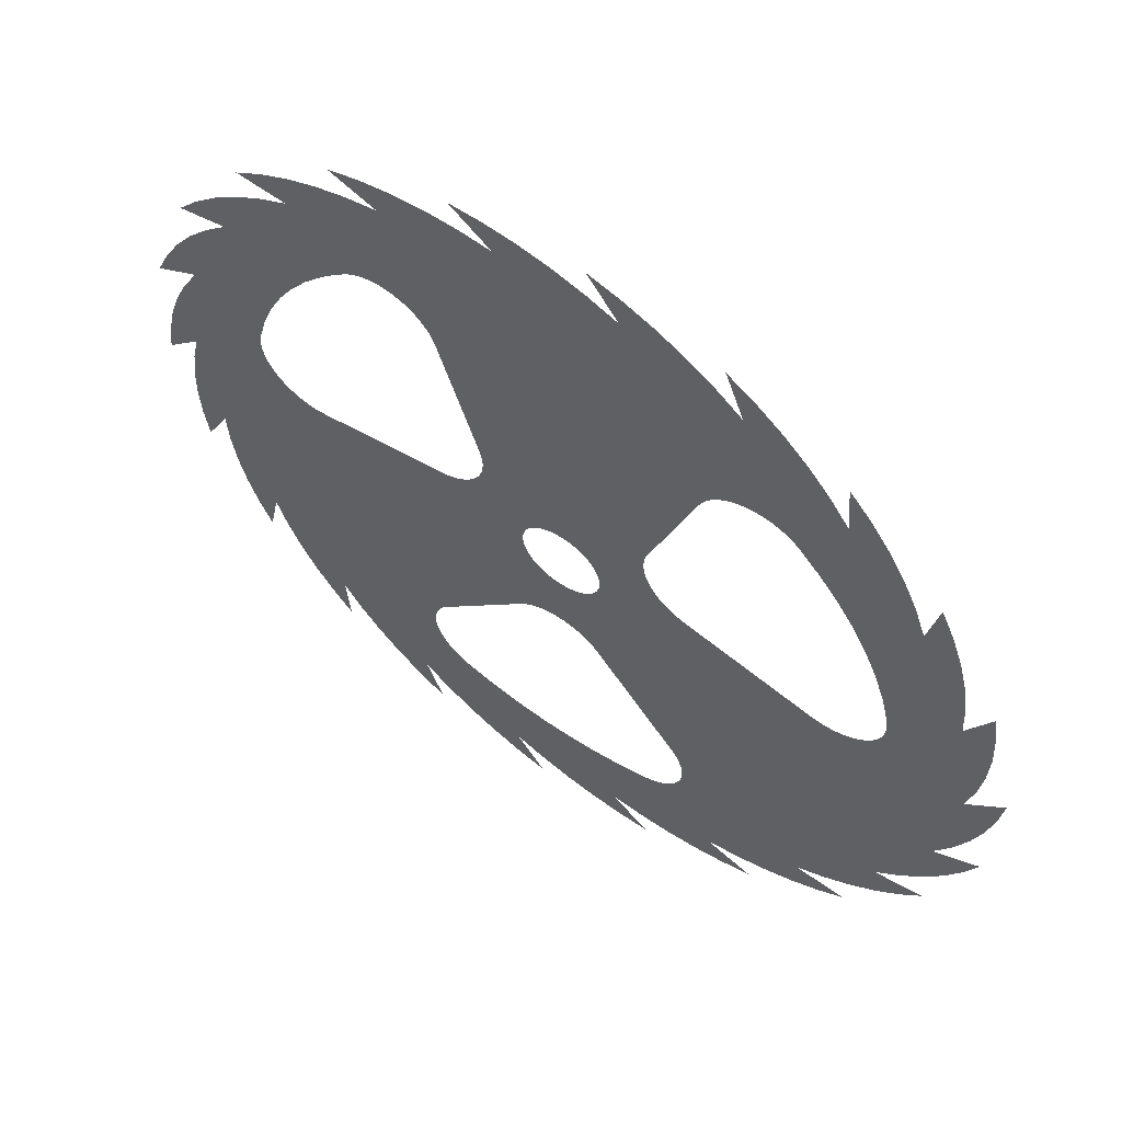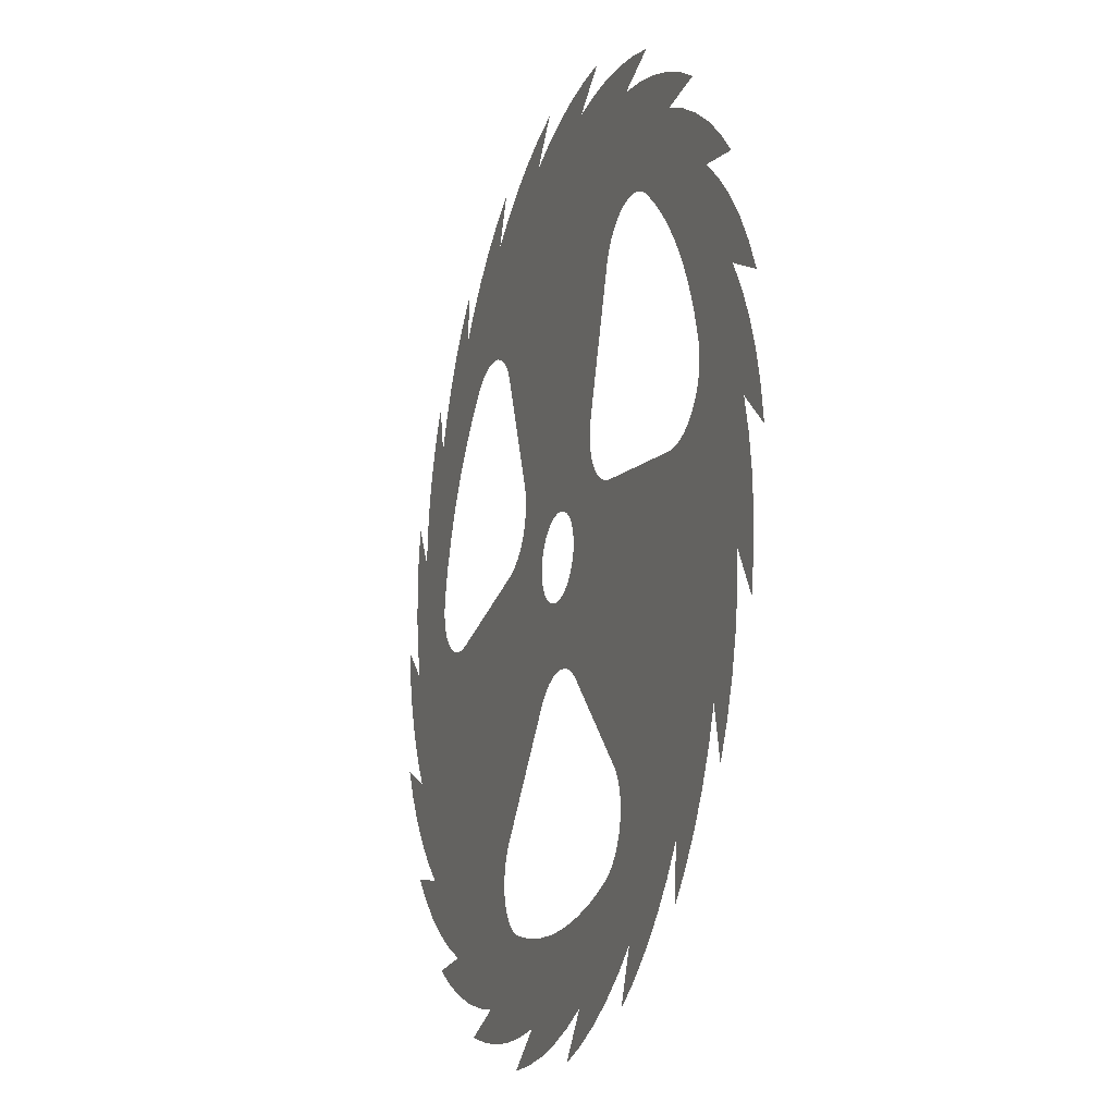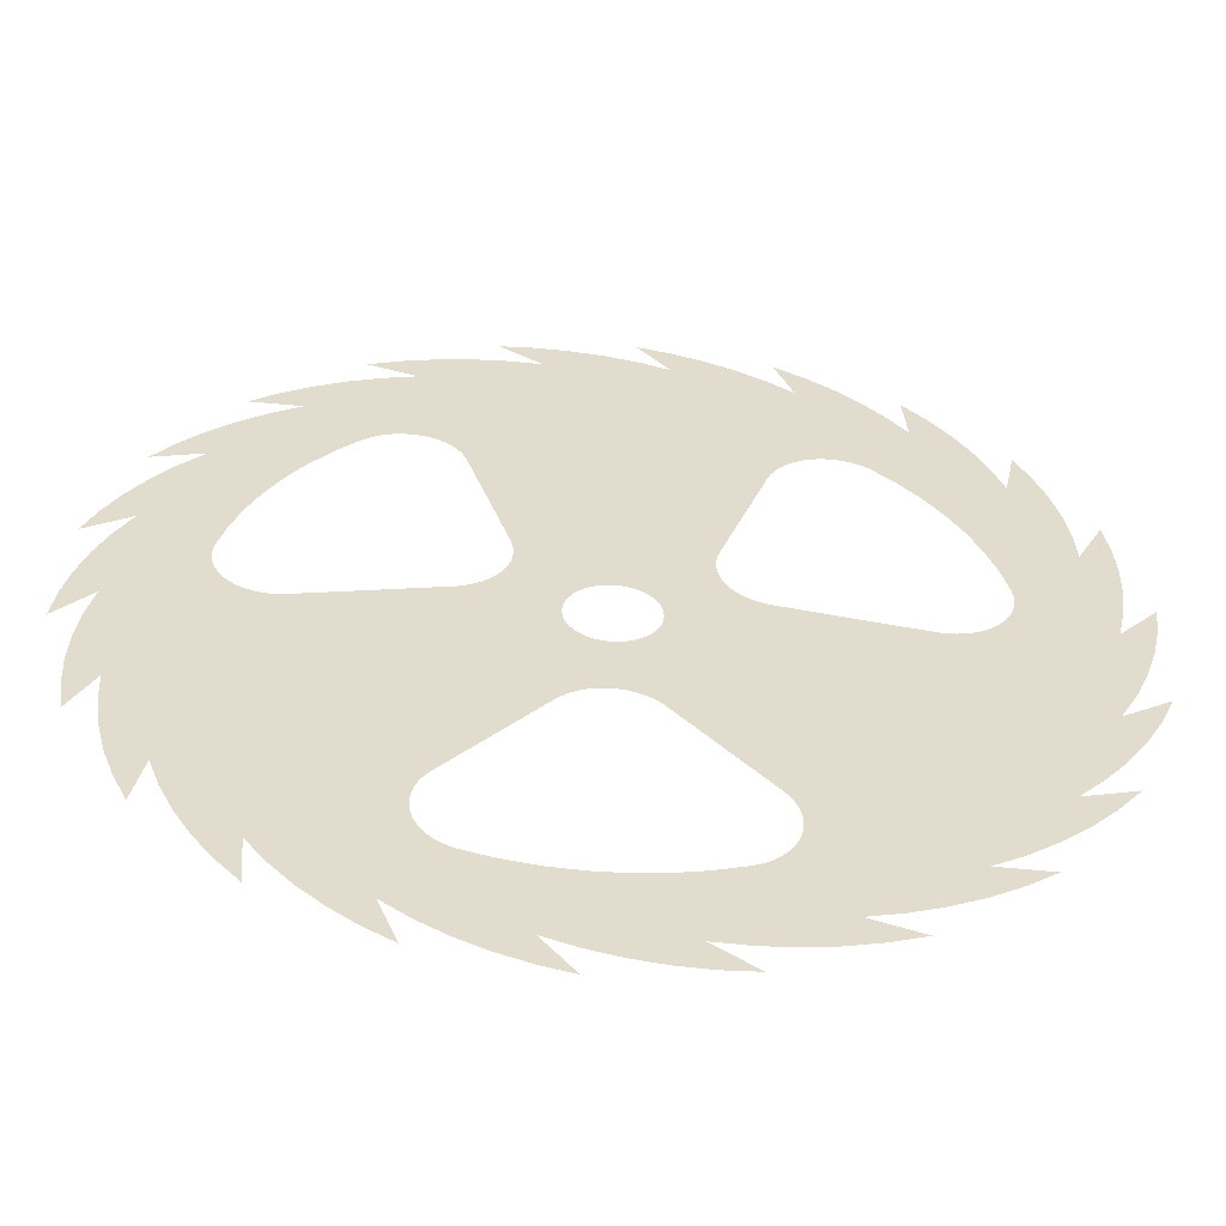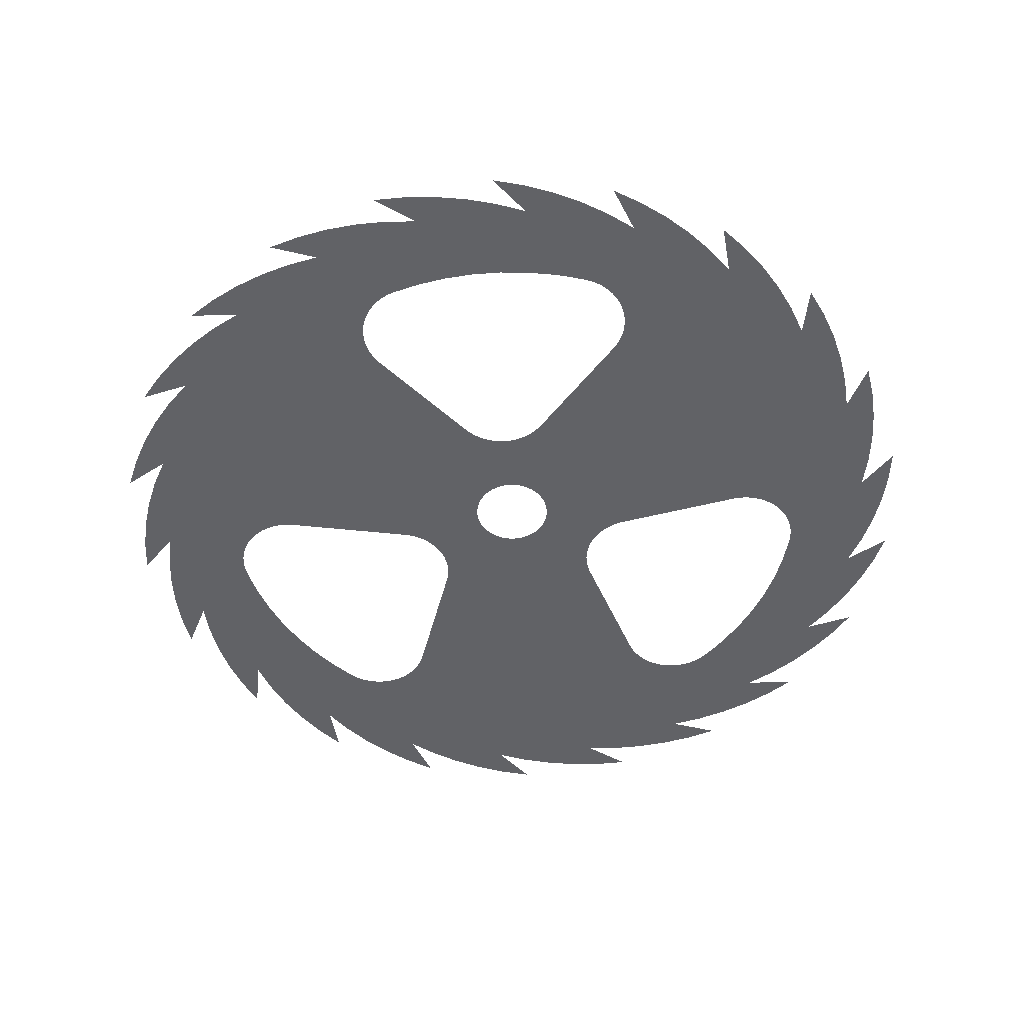
<metadata>
{"format":"obj","ext":"obj","renderer":"f3d","projection":"perspective","resolution":1024,"background":"white","views":[{"elev":60.1,"azim":-144.8,"up":"+Y"},{"elev":-19.2,"azim":70.1,"up":"+Y"},{"elev":-56.5,"azim":176.6,"up":"+Y"},{"elev":-50.7,"azim":5.4,"up":"+Z"}]}
</metadata>
<code>
v 0.4564 0.5441 0
v 0.6765 1.222 0
v -0.4751 0.5279 0
v -0.7187 1.197 0
v 1.396 0.02369 0
v 0.6947 0.1475 0
v 0.243 -0.6673 -0
v 0.7199 -1.197 -0
v -0.2196 -0.6754 -0
v -0.6994 0.1232 0
v -0.6777 -1.221 -0
v -1.396 -0.02506 -0
v 0.5964 0.183 0
v 0.57 0.1998 0
v 0.2201 0 0
v 0.6243 0.1689 0
v 0.2191 -0.02162 -0
v 0.216 -0.04264 -0
v 0.6537 0.1577 0
v 0.211 -0.06297 -0
v 0.6739 0.1519 0
v 0.2041 -0.0825 -0
v 0.1955 -0.1012 -0
v 0.2206 -0.6448 -0
v 0.1853 -0.1188 -0
v 0.1736 -0.1354 -0
v 0.1962 -0.625 -0
v 0.1603 -0.1508 -0
v 0.17 -0.6078 -0
v 0.1458 -0.1649 -0
v 0.1422 -0.5934 -0
v 0.13 -0.1776 -0
v 0.1132 -0.5819 -0
v 0.113 -0.1889 -0
v 0.09504 -0.1986 -0
v 0.08305 -0.5735 -0
v 0.07609 -0.2066 -0
v 0.05208 -0.5681 -0
v 0.05627 -0.2129 -0
v 0.03108 -0.5663 -0
v 0.0357 -0.2172 -0
v 0.009878 -0.5659 -0
v 0.02162 -0.2191 -0
v -0.0218 -0.5681 -0
v 0 -0.2201 -0
v -0.02162 -0.2191 -0
v -0.05282 -0.5735 -0
v -0.04264 -0.216 -0
v -0.08297 -0.582 -0
v -0.06297 -0.211 -0
v -0.112 -0.5935 -0
v -0.0825 -0.2041 -0
v -0.1012 -0.1955 -0
v -0.1397 -0.6079 -0
v -0.1188 -0.1853 -0
v -0.1659 -0.6251 -0
v -0.1354 -0.1736 -0
v -0.1903 -0.6449 -0
v -0.1508 -0.1603 -0
v -0.2054 -0.6596 -0
v -0.1649 -0.1458 -0
v -0.1776 -0.13 -0
v -0.1889 -0.113 -0
v -0.6687 0.1314 0
v -0.1986 -0.09504 -0
v -0.6393 0.1426 0
v -0.2066 -0.07609 -0
v -0.6113 0.1567 0
v -0.2129 -0.05627 -0
v -0.2172 -0.0357 -0
v -0.585 0.1736 0
v -0.2191 -0.02162 -0
v -0.5606 0.193 0
v -0.2201 0 0
v -0.2191 0.02162 0
v -0.5382 0.2148 0
v -0.216 0.04264 0
v -0.518 0.2389 0
v -0.211 0.06297 0
v -0.506 0.2562 0
v -0.2041 0.0825 0
v -0.495 0.2744 0
v -0.1955 0.1012 0
v -0.4811 0.3029 0
v -0.1853 0.1188 0
v -0.4703 0.3325 0
v -0.1736 0.1354 0
v -0.1603 0.1508 0
v -0.4626 0.3629 0
v -0.1458 0.1649 0
v -0.458 0.3938 0
v -0.13 0.1776 0
v -0.4566 0.425 0
v -0.113 0.1889 0
v -0.09504 0.1986 0
v -0.4584 0.4562 0
v -0.07609 0.2066 0
v -0.4634 0.4872 0
v -0.05627 0.2129 0
v -0.4685 0.5077 0
v -0.0357 0.2172 0
v -0.02162 0.2191 0
v 0 0.2201 0
v 0.02162 0.2191 0
v 0.4481 0.5135 0
v 0.04264 0.216 0
v 0.4431 0.4824 0
v 0.06297 0.211 0
v 0.4414 0.4511 0
v 0.0825 0.2041 0
v 0.1012 0.1955 0
v 0.4428 0.4199 0
v 0.1188 0.1853 0
v 0.4474 0.389 0
v 0.1354 0.1736 0
v 0.4551 0.3587 0
v 0.1508 0.1603 0
v 0.4659 0.3292 0
v 0.1649 0.1458 0
v 0.1776 0.13 0
v 0.4749 0.3101 0
v 0.1889 0.113 0
v 0.4852 0.2915 0
v 0.1986 0.09504 0
v 0.5029 0.2652 0
v 0.2066 0.07609 0
v 0.5231 0.241 0
v 0.2129 0.05627 0
v 0.5455 0.2192 0
v 0.2172 0.0357 0
v 0.2191 0.02162 0
v 1.581 0.8436 0
v 1.65 0.6991 0
v 1.993 1.044 0
v 2.105 0.9111 0
v 1.406 1.111 0
v 1.5 0.9812 0
v 1.869 1.165 0
v 2.134 1.104 0
v 2.022 1.237 0
v 1.898 1.358 0
v 1.763 1.467 0
v 1.301 1.232 0
v 1.618 1.563 0
v 1.091 1.408 0
v 1.118 1.394 0
v 1.465 1.645 0
v 1.144 1.378 0
v 1.168 1.36 0
v 1.236 1.298 0
v 1.736 1.661 0
v 1.591 1.757 0
v 1.438 1.838 0
v 1.034 1.426 0
v 1.063 1.419 0
v 1.278 1.904 0
v 0.9751 1.434 0
v 1.005 1.431 0
v 1.113 1.956 0
v 0.8026 1.385 0
v 0.8287 1.4 0
v 0.9422 1.991 0
v 0.8563 1.413 0
v 0.8852 1.422 0
v 0.915 1.429 0
v 0.945 1.433 0
v 1.198 2.083 0
v 1.032 2.134 0
v 0.862 2.169 0
v 0.6898 2.187 0
v 0.7782 1.368 0
v 0.5165 2.19 0
v 0.6873 1.25 0
v 0.7009 1.277 0
v 0.3432 2.176 0
v 0.7169 1.303 0
v 0.7352 1.326 0
v 0.7557 1.348 0
v 0.5627 2.336 0
v 0.3888 2.338 0
v 0.2161 2.324 0
v 0.04562 2.293 0
v -0.1213 2.247 0
v -0.8023 1.321 0
v -0.7811 1.3 0
v -0.2837 2.184 0
v -0.7619 1.277 0
v -0.745 1.252 0
v -0.7306 1.226 0
v -0.1181 2.4 0
v -0.2856 2.353 0
v -0.4474 2.29 0
v -0.6023 2.213 0
v -0.8255 1.34 0
v -0.7494 2.121 0
v -0.9945 1.399 0
v -0.9643 1.396 0
v -0.8875 2.016 0
v -0.9343 1.391 0
v -0.905 1.382 0
v -0.877 1.37 0
v -0.8505 1.356 0
v -0.7894 2.269 0
v -0.9369 2.177 0
v -1.075 2.072 0
v -1.025 1.399 0
v -1.201 1.954 0
v -1.112 1.381 0
v -1.084 1.389 0
v -1.317 1.824 0
v -1.054 1.395 0
v -1.328 1.203 0
v -1.215 1.318 0
v -1.419 1.684 0
v -1.191 1.338 0
v -1.166 1.355 0
v -1.14 1.369 0
v -1.397 1.955 0
v -1.512 1.825 0
v -1.615 1.685 0
v -1.703 1.536 0
v -1.431 1.08 0
v -1.777 1.379 0
v -1.6 0.8083 0
v -1.521 0.9477 0
v -1.836 1.216 0
v -1.891 1.482 0
v -1.965 1.325 0
v -2.024 1.162 0
v -2.067 0.9941 0
v -1.665 0.6624 0
v -2.094 0.8229 0
v -1.761 0.3315 0
v -1.742 0.4218 0
v -2.105 0.6493 0
v -1.718 0.5107 0
v -2.232 0.8894 0
v -2.259 0.7176 0
v -2.269 0.5446 0
v -2.263 0.3715 0
v -1.766 0.3013 0
v -2.241 0.1996 0
v -1.76 0.2115 0
v -1.765 0.241 0
v -1.767 0.271 0
v -2.202 0.03005 0
v -1.674 0.0555 0
v -1.695 0.0779 0
v -1.713 0.102 0
v -1.729 0.1277 0
v -1.742 0.1546 0
v -1.752 0.1826 0
v -2.392 0.2246 0
v -2.37 0.05213 0
v -2.331 -0.1168 -0
v -2.276 -0.2812 -0
v -2.206 -0.4398 -0
v -1.627 0.01758 0
v -1.651 0.03527 0
v -2.121 -0.5916 -0
v -1.487 -0.03059 -0
v -1.516 -0.02653 -0
v -1.545 -0.01962 -0
v -1.574 -0.009924 -0
v -1.601 0.002498 0
v -2.359 -0.4584 -0
v -2.288 -0.6176 -0
v -2.204 -0.7688 -0
v -2.105 -0.9111 -0
v -1.993 -1.044 -0
v -1.457 -0.03174 -0
v -1.869 -1.165 -0
v -0.725 -1.298 -0
v -0.7119 -1.271 -0
v -0.6961 -1.245 -0
v -1.426 -0.02992 -0
v -2.134 -1.104 -0
v -2.022 -1.237 -0
v -1.898 -1.358 -0
v -1.763 -1.467 -0
v -1.618 -1.563 -0
v -1.465 -1.645 -0
v -0.7371 -1.504 -0
v -0.7442 -1.475 -0
v -0.7483 -1.445 -0
v -0.7494 -1.415 -0
v -0.7476 -1.385 -0
v -0.7429 -1.355 -0
v -0.7353 -1.326 -0
v -1.736 -1.661 -0
v -1.591 -1.757 -0
v -1.438 -1.838 -0
v -1.278 -1.904 -0
v -1.113 -1.956 -0
v -0.7143 -1.561 -0
v -0.727 -1.533 -0
v -0.9422 -1.991 -0
v -0.5901 -1.687 -0
v -0.6157 -1.671 -0
v -0.6396 -1.653 -0
v -0.6615 -1.633 -0
v -0.6814 -1.611 -0
v -0.699 -1.587 -0
v -1.198 -2.083 -0
v -1.032 -2.134 -0
v -0.862 -2.169 -0
v -0.6898 -2.187 -0
v -0.5342 -1.711 -0
v -0.5629 -1.7 -0
v -0.3781 -1.752 -0
v -0.5165 -2.19 -0
v -0.2198 -1.779 -0
v -0.3432 -2.176 -0
v -0.06014 -1.791 -0
v -0.5627 -2.336 -0
v -0.3888 -2.338 -0
v -0.2161 -2.324 -0
v -0.04562 -2.293 -0
v 0.0998 -1.79 -0
v 0.1213 -2.247 -0
v 0.4167 -1.743 -0
v 0.2591 -1.774 -0
v 0.2837 -2.184 -0
v 0.1181 -2.4 -0
v 0.2856 -2.353 -0
v 0.4474 -2.29 -0
v 0.5057 -1.72 -0
v 0.6023 -2.213 -0
v 0.5936 -1.691 -0
v 0.7494 -2.121 -0
v 0.754 -1.561 -0
v 0.7372 -1.586 -0
v 0.8875 -2.016 -0
v 0.7181 -1.609 -0
v 0.6969 -1.63 -0
v 0.6737 -1.649 -0
v 0.6486 -1.665 -0
v 0.6219 -1.68 -0
v 0.7894 -2.269 -0
v 0.9369 -2.177 -0
v 1.075 -2.072 -0
v 0.7683 -1.535 -0
v 1.201 -1.954 -0
v 0.7891 -1.478 -0
v 0.7801 -1.507 -0
v 1.317 -1.824 -0
v 0.7897 -1.329 -0
v 0.7954 -1.358 -0
v 1.419 -1.684 -0
v 0.7983 -1.388 -0
v 0.7982 -1.418 -0
v 0.7952 -1.448 -0
v 1.397 -1.955 -0
v 1.512 -1.825 -0
v 1.615 -1.685 -0
v 1.703 -1.536 -0
v 0.7812 -1.3 -0
v 1.777 -1.379 -0
v 1.427 0.01989 0
v 1.836 -1.216 -0
v 0.7392 -1.22 -0
v 0.7558 -1.246 -0
v 0.7699 -1.272 -0
v 1.891 -1.482 -0
v 1.965 -1.325 -0
v 2.024 -1.162 -0
v 2.067 -0.9941 -0
v 2.094 -0.8229 -0
v 1.6 0.05837 0
v 1.573 0.045 0
v 2.105 -0.6493 -0
v 1.545 0.03433 0
v 1.516 0.02641 0
v 1.487 0.02132 0
v 1.457 0.01912 0
v 2.232 -0.8894 -0
v 2.259 -0.7176 -0
v 2.269 -0.5446 -0
v 2.263 -0.3715 -0
v 1.649 0.09288 0
v 1.625 0.07435 0
v 2.241 -0.1996 -0
v 1.745 0.2436 0
v 1.736 0.2153 0
v 2.202 -0.03005 -0
v 1.724 0.1879 0
v 1.709 0.1618 0
v 1.691 0.137 0
v 1.671 0.1139 0
v 2.392 -0.2246 -0
v 2.37 -0.05213 -0
v 2.331 0.1168 0
v 1.755 0.3025 0
v 1.752 0.2728 0
v 2.276 0.2812 0
v 1.754 0.3627 0
v 1.756 0.3325 0
v 2.206 0.4398 0
v 2.204 0.7688 0
v 2.121 0.5916 0
v 1.706 0.5485 0
v 1.749 0.3928 0
v 2.359 0.4584 0
v 2.288 0.6176 0
f 1 2 3
f 3 2 4
f 5 6 7
f 5 7 8
f 9 10 11
f 10 12 11
f 13 14 15
f 16 13 17
f 13 15 17
f 16 17 18
f 19 16 20
f 16 18 20
f 21 19 22
f 19 20 22
f 7 6 23
f 6 21 23
f 21 22 23
f 24 7 25
f 7 23 25
f 24 25 26
f 27 24 28
f 24 26 28
f 29 27 30
f 27 28 30
f 31 29 32
f 29 30 32
f 33 31 34
f 31 32 34
f 33 34 35
f 36 33 37
f 33 35 37
f 38 36 39
f 36 37 39
f 40 38 41
f 38 39 41
f 42 40 43
f 40 41 43
f 44 42 45
f 42 43 45
f 44 45 46
f 47 44 48
f 44 46 48
f 49 47 50
f 47 48 50
f 51 49 52
f 49 50 52
f 51 52 53
f 54 51 55
f 51 53 55
f 56 54 57
f 54 55 57
f 58 56 59
f 56 57 59
f 60 58 61
f 58 59 61
f 9 60 62
f 60 61 62
f 10 9 63
f 9 62 63
f 64 10 65
f 10 63 65
f 66 64 67
f 64 65 67
f 68 66 69
f 66 67 69
f 68 69 70
f 71 68 72
f 68 70 72
f 73 71 74
f 71 72 74
f 73 74 75
f 76 73 77
f 73 75 77
f 78 76 79
f 76 77 79
f 80 78 81
f 78 79 81
f 82 80 83
f 80 81 83
f 84 82 85
f 82 83 85
f 86 84 87
f 84 85 87
f 86 87 88
f 89 86 90
f 86 88 90
f 91 89 92
f 89 90 92
f 93 91 94
f 91 92 94
f 93 94 95
f 96 93 97
f 93 95 97
f 98 96 99
f 96 97 99
f 100 98 101
f 98 99 101
f 3 100 102
f 100 101 102
f 1 3 103
f 3 102 103
f 1 103 104
f 105 1 104
f 105 104 106
f 107 105 106
f 107 106 108
f 109 107 108
f 109 108 110
f 109 110 111
f 112 109 111
f 112 111 113
f 114 112 113
f 114 113 115
f 116 114 115
f 116 115 117
f 118 116 117
f 118 117 119
f 118 119 120
f 121 118 120
f 121 120 122
f 123 121 122
f 123 122 124
f 125 123 124
f 125 124 126
f 127 125 126
f 127 126 128
f 129 127 128
f 129 128 130
f 129 130 131
f 15 14 131
f 14 129 131
f 132 133 134
f 133 135 134
f 136 137 138
f 137 132 138
f 132 134 138
f 138 139 140
f 138 140 141
f 136 138 142
f 138 141 142
f 143 136 144
f 136 142 144
f 145 146 147
f 146 148 147
f 148 149 147
f 149 150 147
f 150 143 147
f 143 144 147
f 147 151 152
f 147 152 153
f 154 155 156
f 155 145 156
f 145 147 156
f 147 153 156
f 157 158 159
f 158 154 159
f 154 156 159
f 160 161 162
f 161 163 162
f 163 164 162
f 164 165 162
f 165 166 162
f 166 157 162
f 157 159 162
f 162 167 168
f 162 168 169
f 162 169 170
f 171 160 172
f 160 162 172
f 162 170 172
f 173 174 175
f 174 176 175
f 176 177 175
f 177 178 175
f 178 171 175
f 171 172 175
f 175 179 180
f 175 180 181
f 175 181 182
f 175 182 183
f 184 185 186
f 185 187 186
f 187 188 186
f 188 189 186
f 189 4 186
f 4 2 186
f 2 173 186
f 173 175 186
f 175 183 186
f 186 190 191
f 186 191 192
f 186 192 193
f 194 184 195
f 184 186 195
f 186 193 195
f 196 197 198
f 197 199 198
f 199 200 198
f 200 201 198
f 201 202 198
f 202 194 198
f 194 195 198
f 198 203 204
f 198 204 205
f 206 196 207
f 196 198 207
f 198 205 207
f 208 209 210
f 209 211 210
f 211 206 210
f 206 207 210
f 212 213 214
f 213 215 214
f 215 216 214
f 216 217 214
f 217 208 214
f 208 210 214
f 214 218 219
f 214 219 220
f 212 214 221
f 214 220 221
f 222 212 223
f 212 221 223
f 224 225 226
f 225 222 226
f 222 223 226
f 226 227 228
f 226 228 229
f 224 226 230
f 226 229 230
f 231 224 232
f 224 230 232
f 233 234 235
f 234 236 235
f 236 231 235
f 231 232 235
f 235 237 238
f 235 238 239
f 235 239 240
f 241 233 240
f 233 235 240
f 241 240 242
f 243 244 242
f 244 245 242
f 245 241 242
f 243 242 246
f 247 248 246
f 248 249 246
f 249 250 246
f 250 251 246
f 251 252 246
f 252 243 246
f 246 253 254
f 246 254 255
f 246 255 256
f 247 246 256
f 247 256 257
f 258 259 257
f 259 247 257
f 258 257 260
f 261 262 260
f 262 263 260
f 263 264 260
f 264 265 260
f 265 258 260
f 260 266 267
f 260 267 268
f 260 268 269
f 261 260 270
f 260 269 270
f 271 261 270
f 271 270 272
f 273 274 272
f 274 275 272
f 275 11 272
f 11 12 272
f 12 276 272
f 276 271 272
f 272 277 278
f 272 278 279
f 272 279 280
f 273 272 281
f 272 280 281
f 273 281 282
f 283 284 282
f 284 285 282
f 285 286 282
f 286 287 282
f 287 288 282
f 288 289 282
f 289 273 282
f 282 290 291
f 282 291 292
f 283 282 293
f 282 292 293
f 283 293 294
f 295 296 294
f 296 283 294
f 295 294 297
f 298 299 297
f 299 300 297
f 300 301 297
f 301 302 297
f 302 303 297
f 303 295 297
f 297 304 305
f 297 305 306
f 298 297 307
f 297 306 307
f 308 309 307
f 309 298 307
f 310 308 311
f 308 307 311
f 312 310 313
f 310 311 313
f 314 312 313
f 313 315 316
f 313 316 317
f 314 313 318
f 313 317 318
f 319 314 320
f 314 318 320
f 321 322 323
f 322 319 323
f 319 320 323
f 323 324 325
f 323 325 326
f 327 321 328
f 321 323 328
f 323 326 328
f 329 327 330
f 327 328 330
f 331 332 333
f 332 334 333
f 334 335 333
f 335 336 333
f 336 337 333
f 337 338 333
f 338 329 333
f 329 330 333
f 333 339 340
f 333 340 341
f 342 331 343
f 331 333 343
f 333 341 343
f 344 345 346
f 345 342 346
f 342 343 346
f 347 348 349
f 348 350 349
f 350 351 349
f 351 352 349
f 352 344 349
f 344 346 349
f 349 353 354
f 349 354 355
f 349 355 356
f 357 347 358
f 347 349 358
f 349 356 358
f 359 5 360
f 5 8 360
f 8 361 360
f 361 362 360
f 362 363 360
f 363 357 360
f 357 358 360
f 360 364 365
f 360 365 366
f 360 366 367
f 360 367 368
f 369 370 371
f 370 372 371
f 372 373 371
f 373 374 371
f 374 375 371
f 375 359 371
f 359 360 371
f 360 368 371
f 371 376 377
f 371 377 378
f 371 378 379
f 380 381 382
f 381 369 382
f 369 371 382
f 371 379 382
f 383 384 385
f 384 386 385
f 386 387 385
f 387 388 385
f 388 389 385
f 389 380 385
f 380 382 385
f 385 390 391
f 385 391 392
f 393 394 395
f 394 383 395
f 383 385 395
f 385 392 395
f 396 397 398
f 397 393 398
f 393 395 398
f 399 135 400
f 135 133 400
f 133 401 400
f 401 402 400
f 402 396 400
f 396 398 400
f 403 404 400
f 404 399 400

</code>
